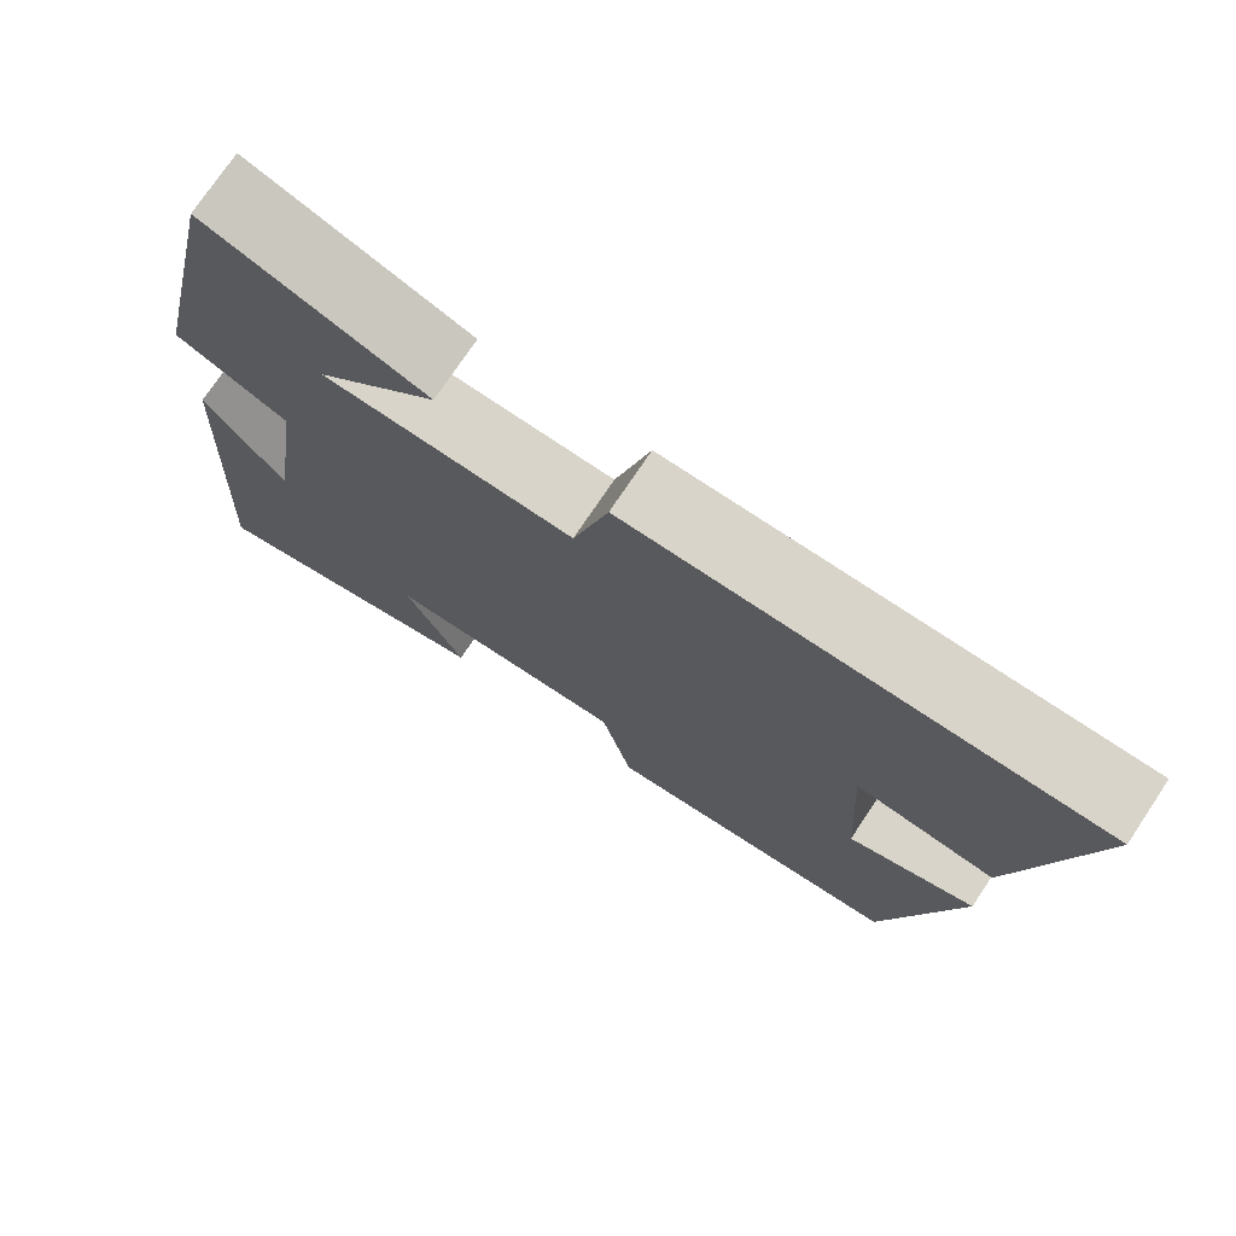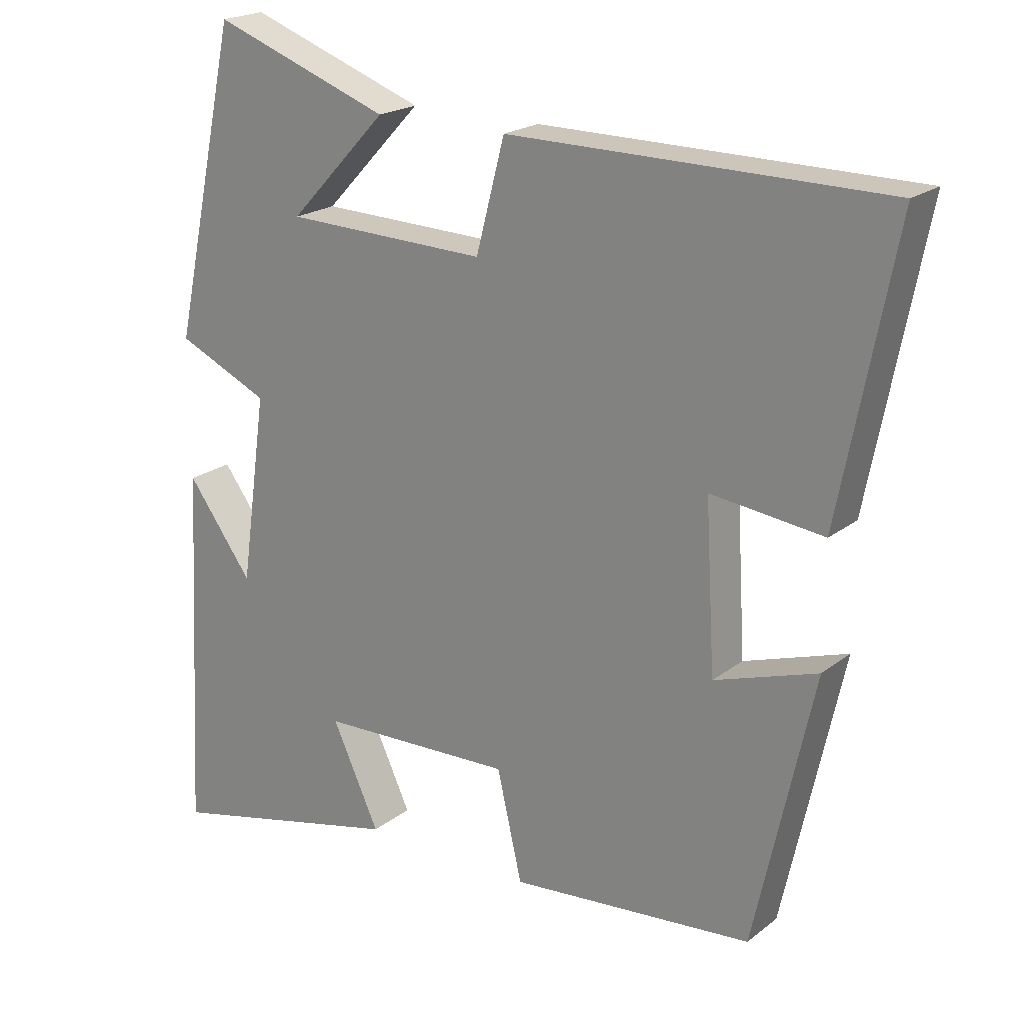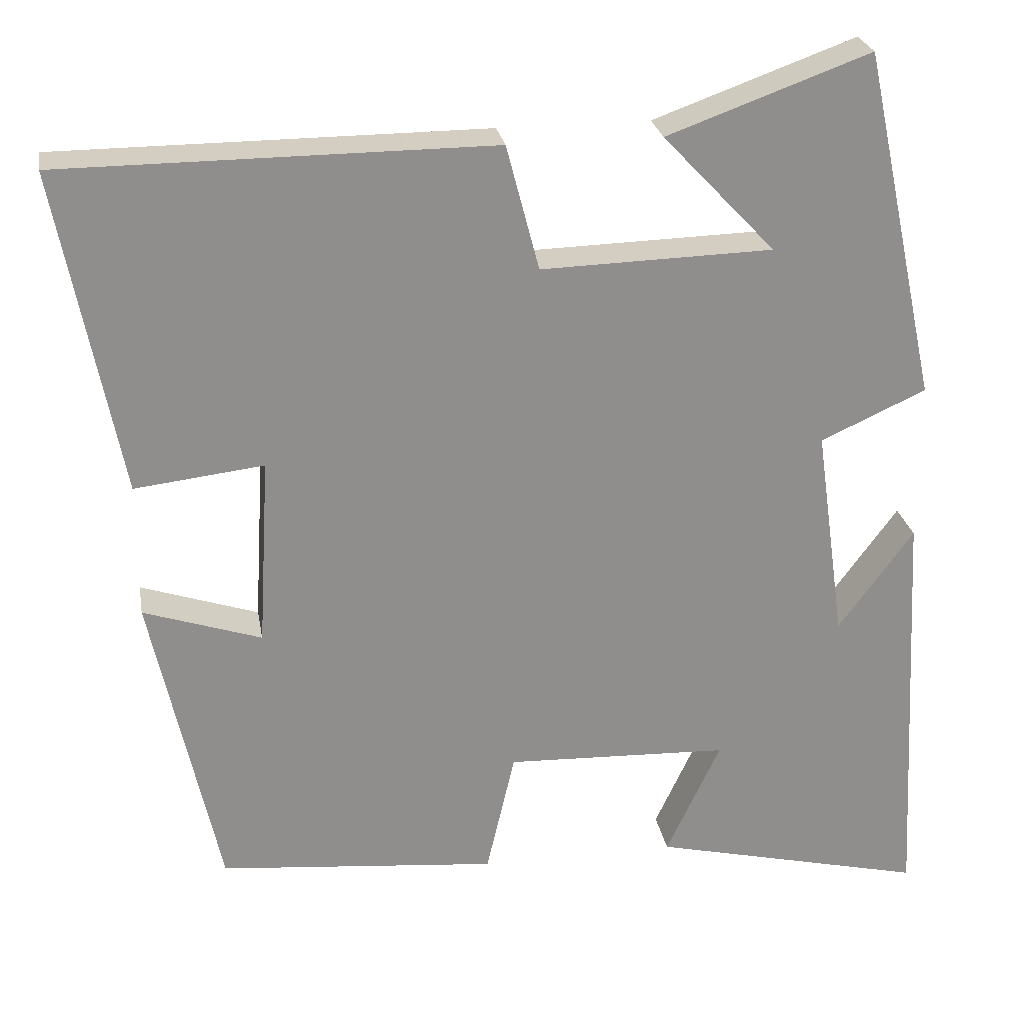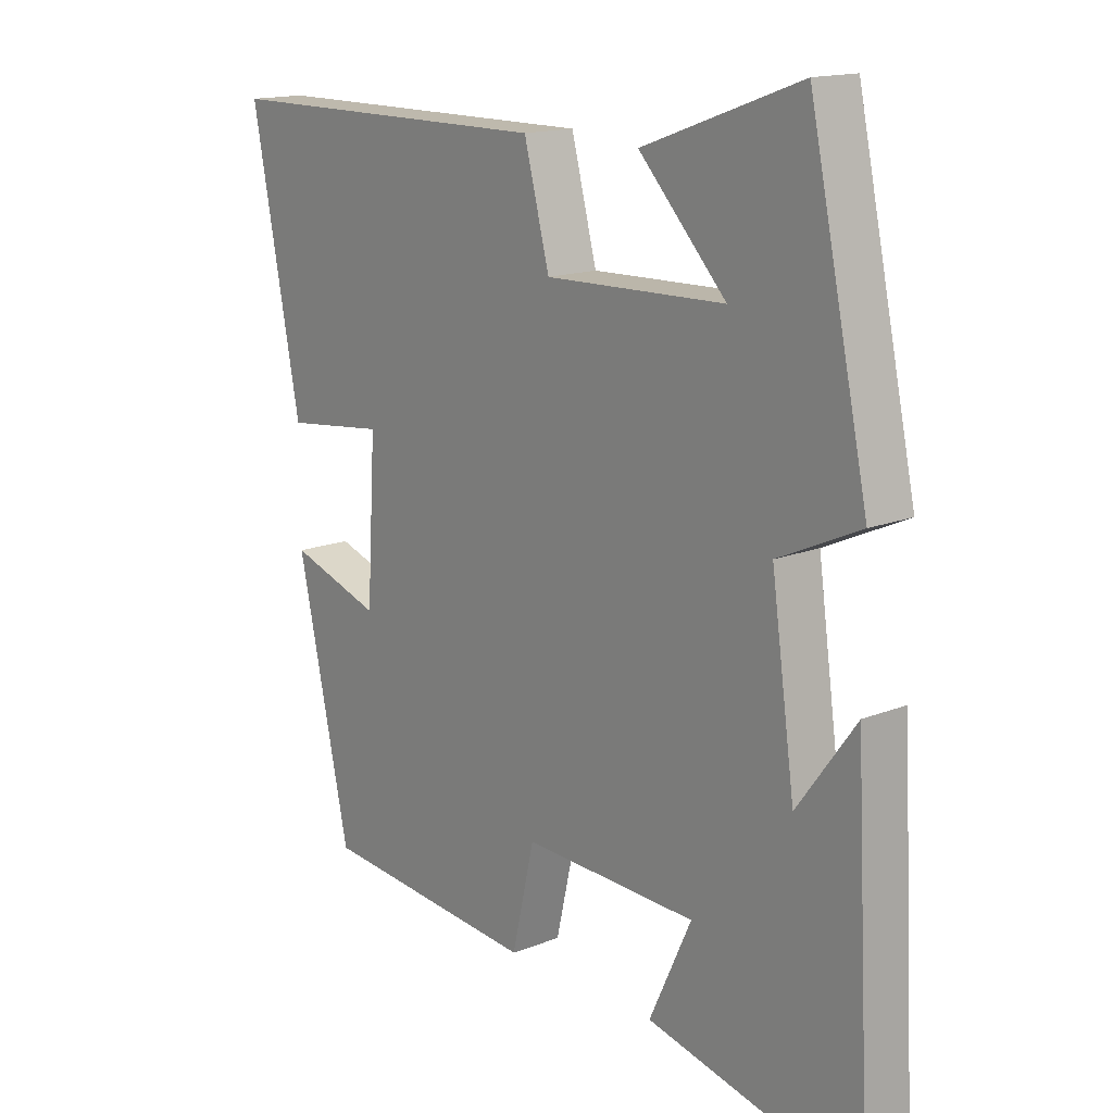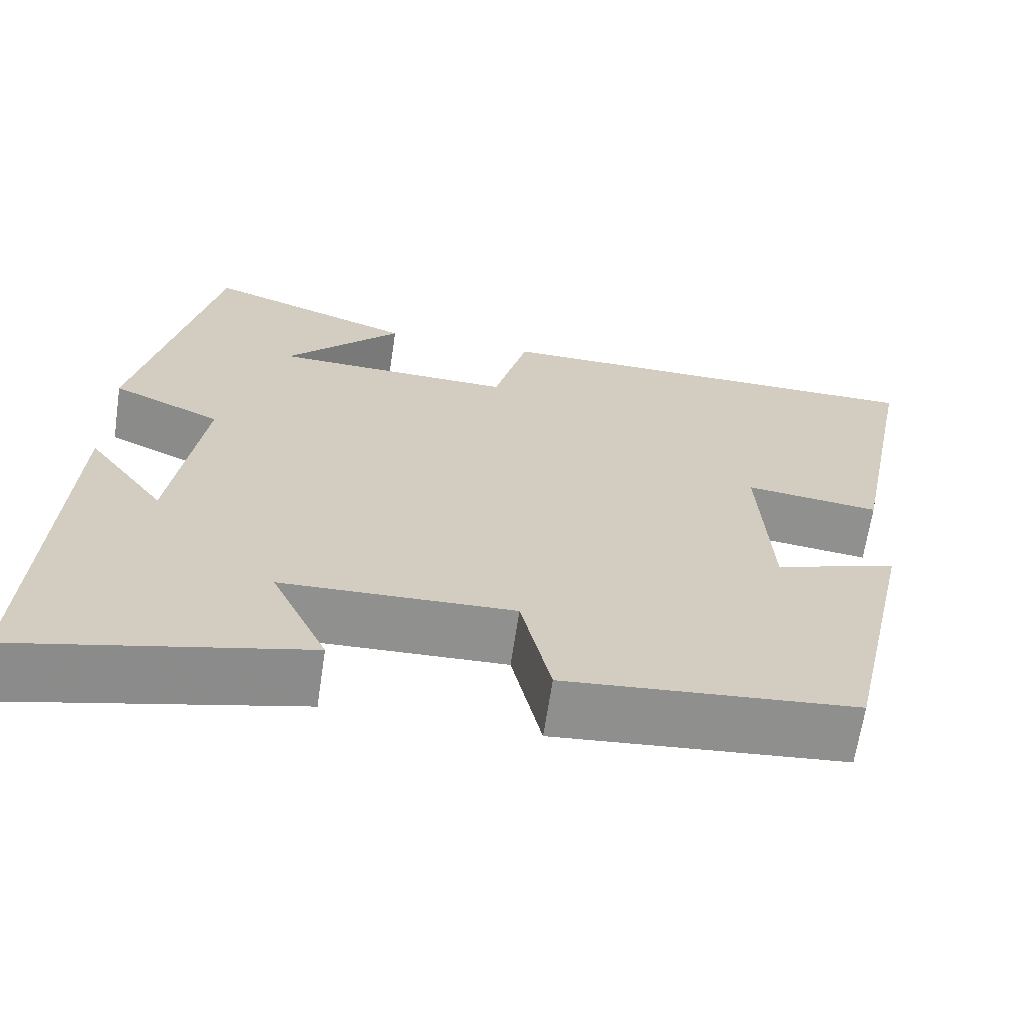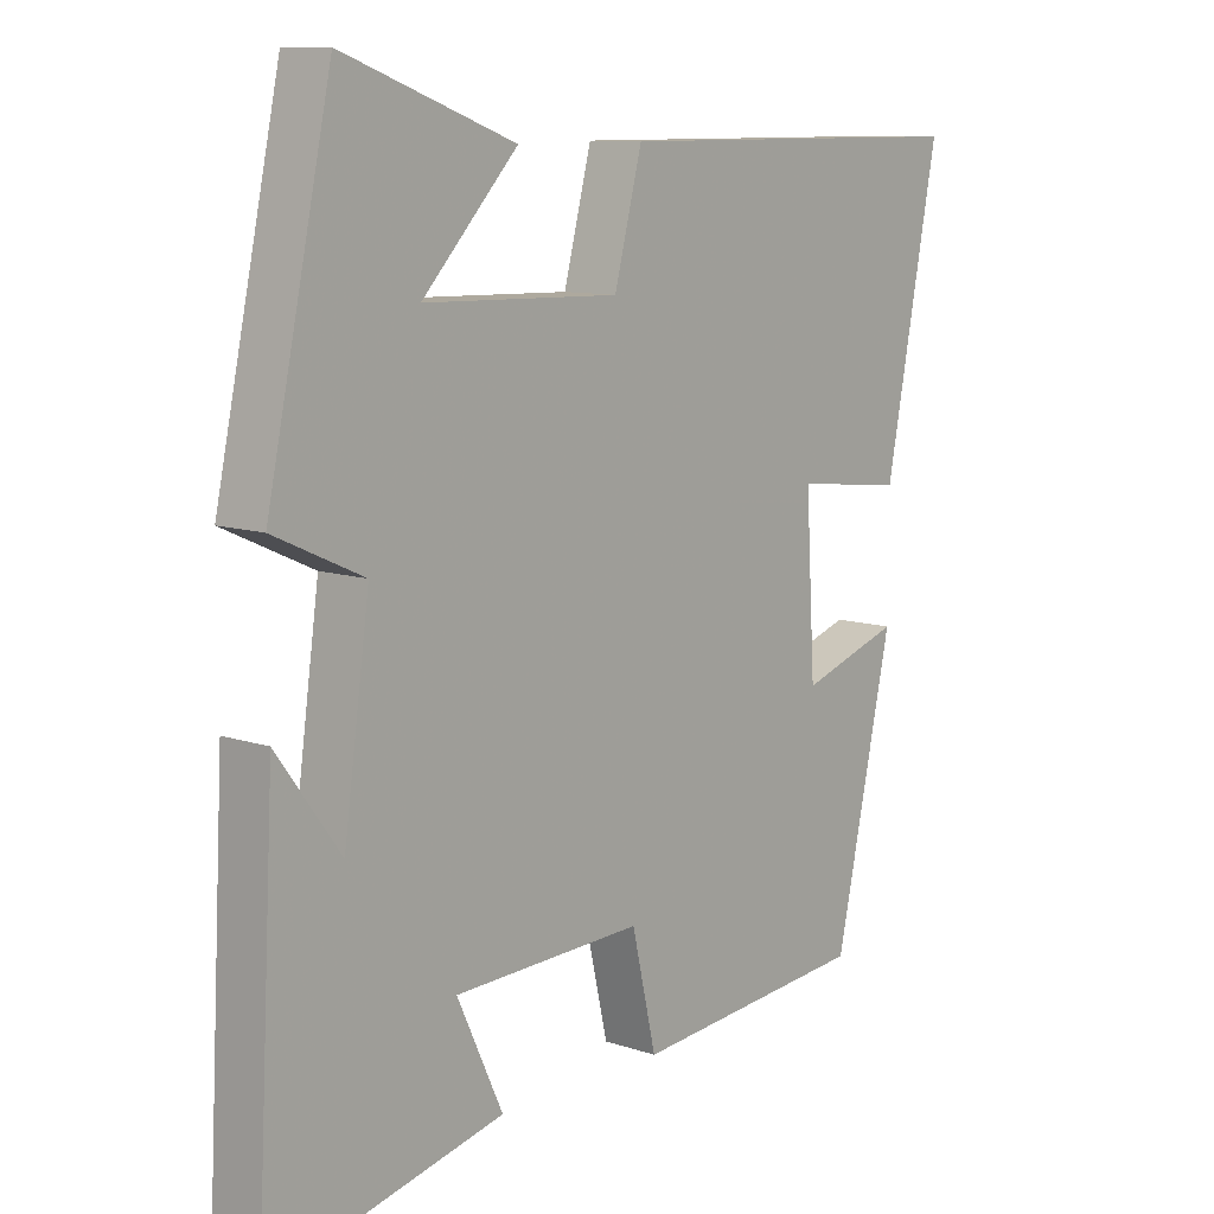
<metadata>
{"format":"obj","ext":"obj","renderer":"f3d","projection":"perspective","resolution":1024,"background":"white","views":[{"elev":74.8,"azim":33.8,"up":"+Z"},{"elev":20.7,"azim":36.4,"up":"+Z"},{"elev":25.4,"azim":170.3,"up":"+Z"},{"elev":15.3,"azim":-130.1,"up":"+Z"},{"elev":-65.7,"azim":-8.5,"up":"+Z"},{"elev":10.2,"azim":-49.5,"up":"+Z"}]}
</metadata>
<code>
v 0.579 0.07 0.498
v 0.5 0.07 0.091
v 0.338 0.07 0.11
v 0.352 0.07 -0.128
v 0.5 0.07 -0.079
v 0.415 0.07 -0.468
v 0.065 0.07 -0.5
v 0.029 0.07 -0.344
v -0.251 0.07 -0.354
v -0.183 0.07 -0.5
v -0.528 0.07 -0.581
v -0.5 0.07 -0.051
v -0.406 0.07 -0.179
v -0.368 0.07 0.091
v -0.5 0.07 0.151
v -0.405 0.07 0.592
v -0.151 0.07 0.5
v -0.292 0.07 0.351
v -0.002 0.07 0.343
v 0.039 0.07 0.5
v 0.579 0 0.498
v 0.5 0 0.091
v 0.338 0 0.11
v 0.352 0 -0.128
v 0.5 0 -0.079
v 0.415 0 -0.468
v 0.065 0 -0.5
v 0.029 0 -0.344
v -0.251 0 -0.354
v -0.183 0 -0.5
v -0.528 0 -0.581
v -0.5 0 -0.051
v -0.406 0 -0.179
v -0.368 0 0.091
v -0.5 0 0.151
v -0.405 0 0.592
v -0.151 0 0.5
v -0.292 0 0.351
v -0.002 0 0.343
v 0.039 0 0.5
f 19 20 1 2
f 18 19 2 3
f 15 16 17 18
f 14 15 18 3
f 13 14 3 4
f 10 11 12 13
f 9 10 13
f 8 9 13 4
f 6 7 8
f 4 5 6 8
f 22 21 40 39
f 23 22 39 38
f 38 37 36 35
f 23 38 35 34
f 24 23 34 33
f 33 32 31 30
f 33 30 29
f 24 33 29 28
f 28 27 26
f 28 26 25 24
f 1 21 22 2
f 2 22 23 3
f 3 23 24 4
f 4 24 25 5
f 5 25 26 6
f 6 26 27 7
f 7 27 28 8
f 8 28 29 9
f 9 29 30 10
f 10 30 31 11
f 11 31 32 12
f 12 32 33 13
f 13 33 34 14
f 14 34 35 15
f 15 35 36 16
f 16 36 37 17
f 17 37 38 18
f 18 38 39 19
f 19 39 40 20
f 20 40 21 1

</code>
